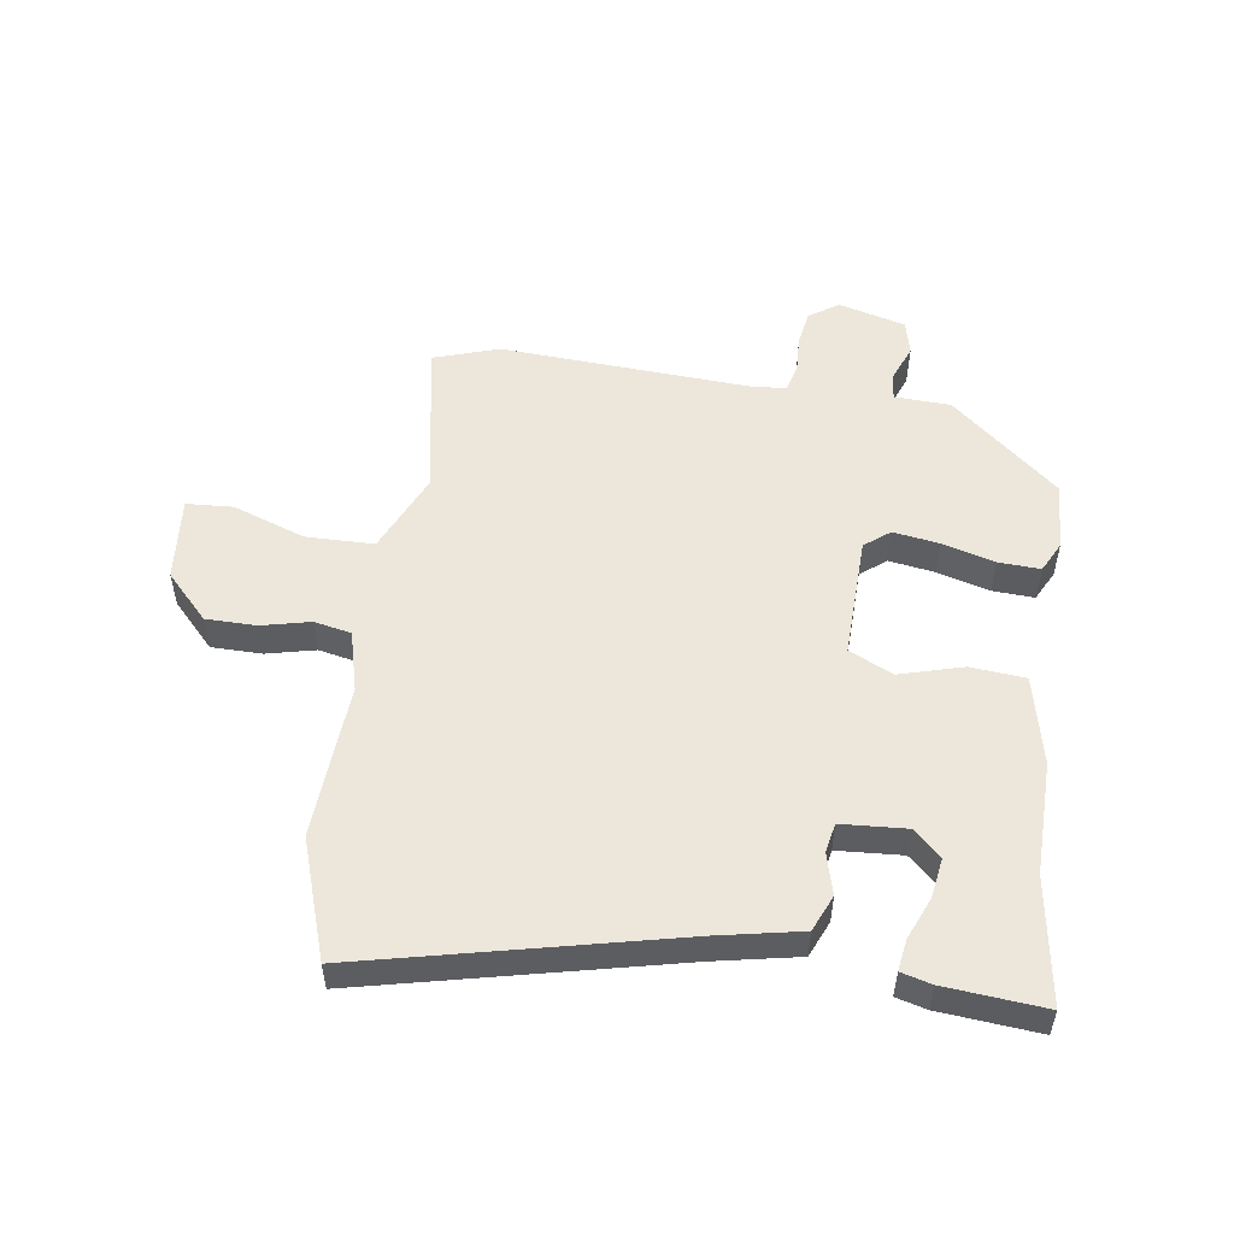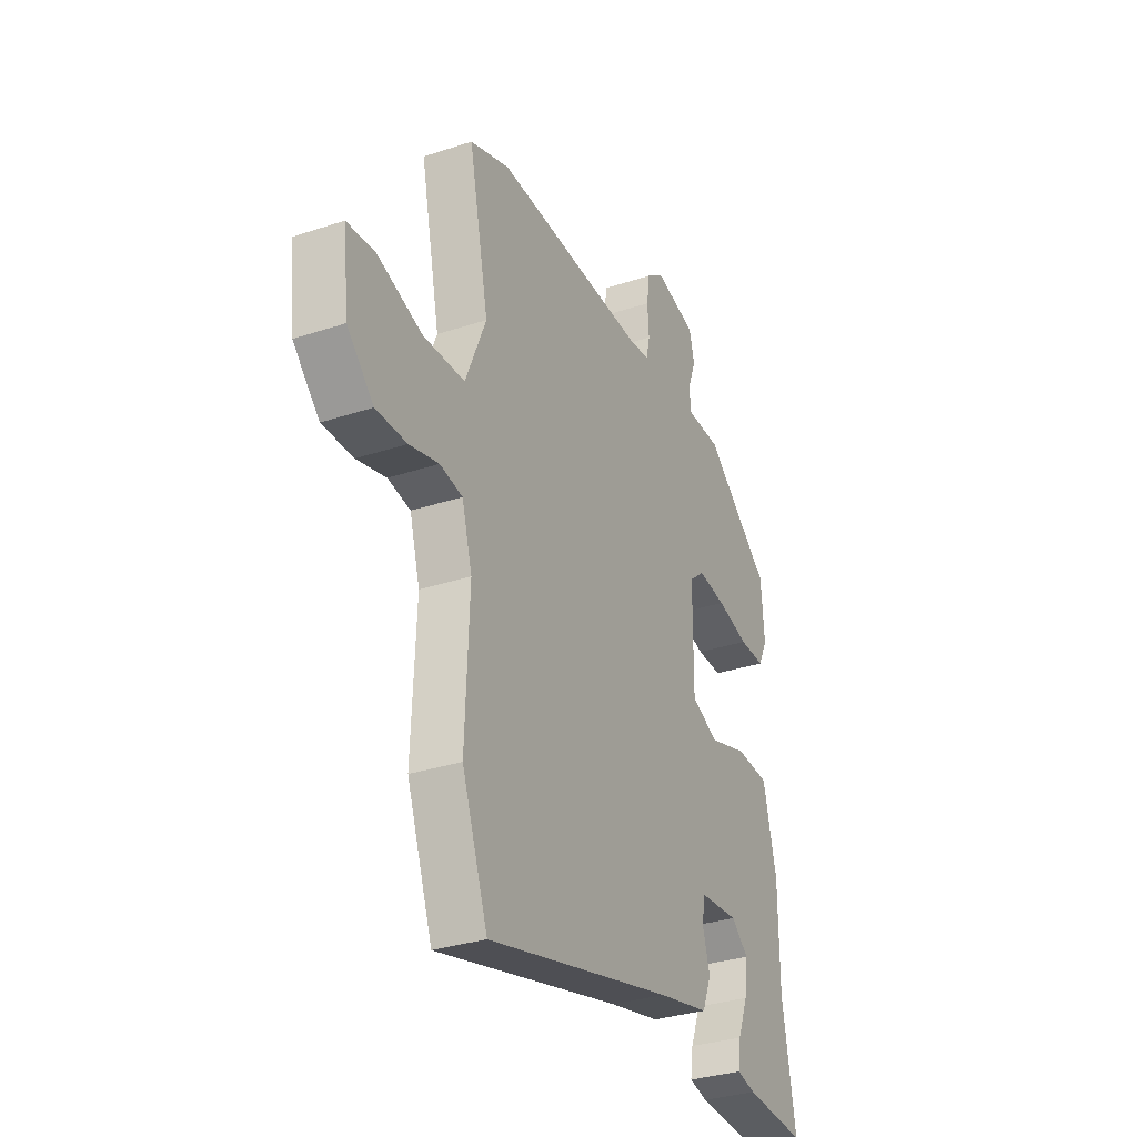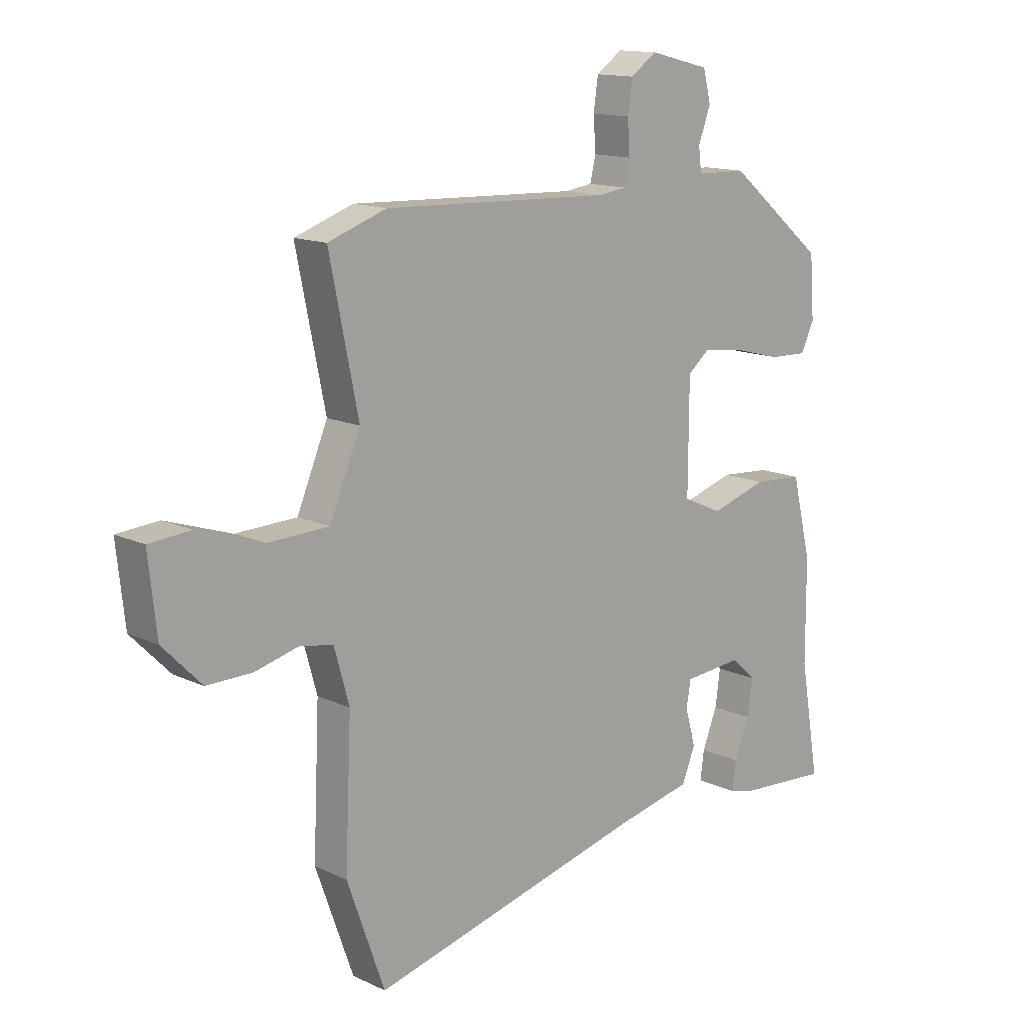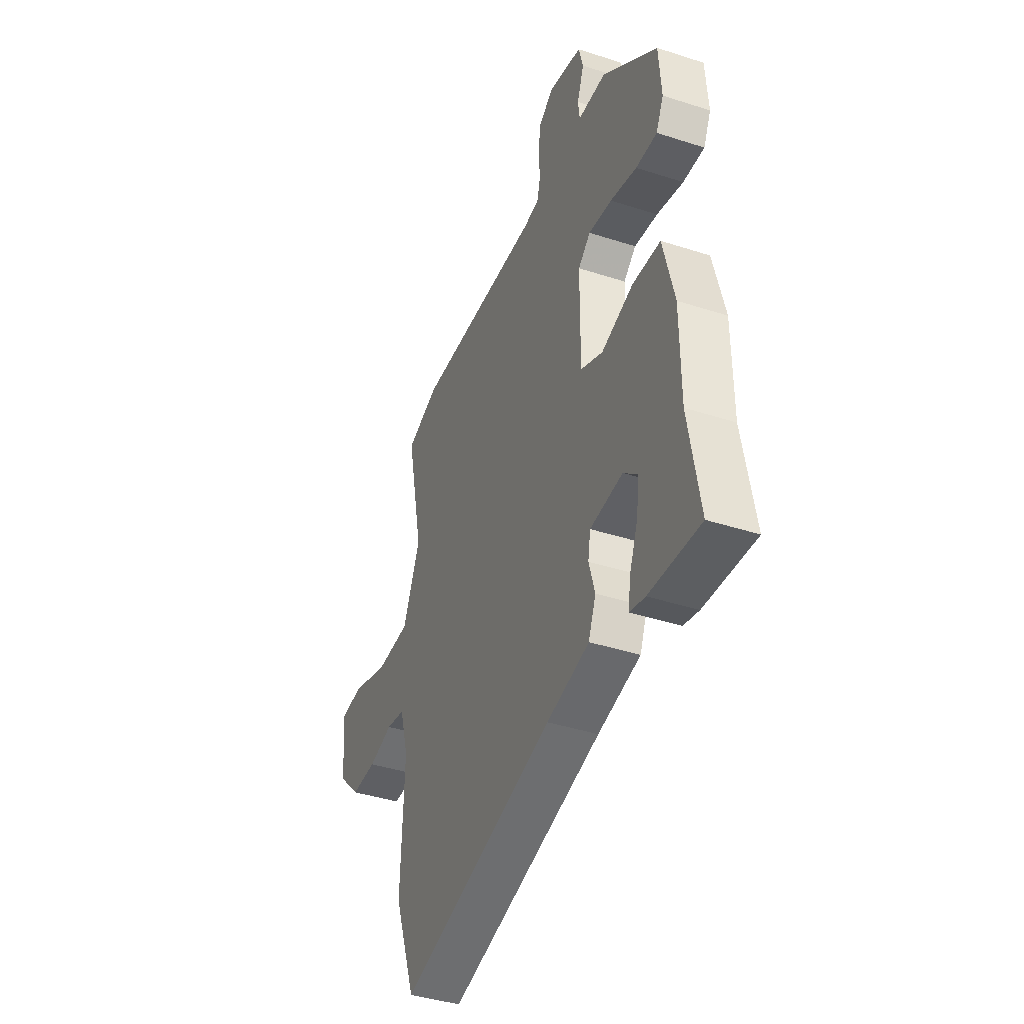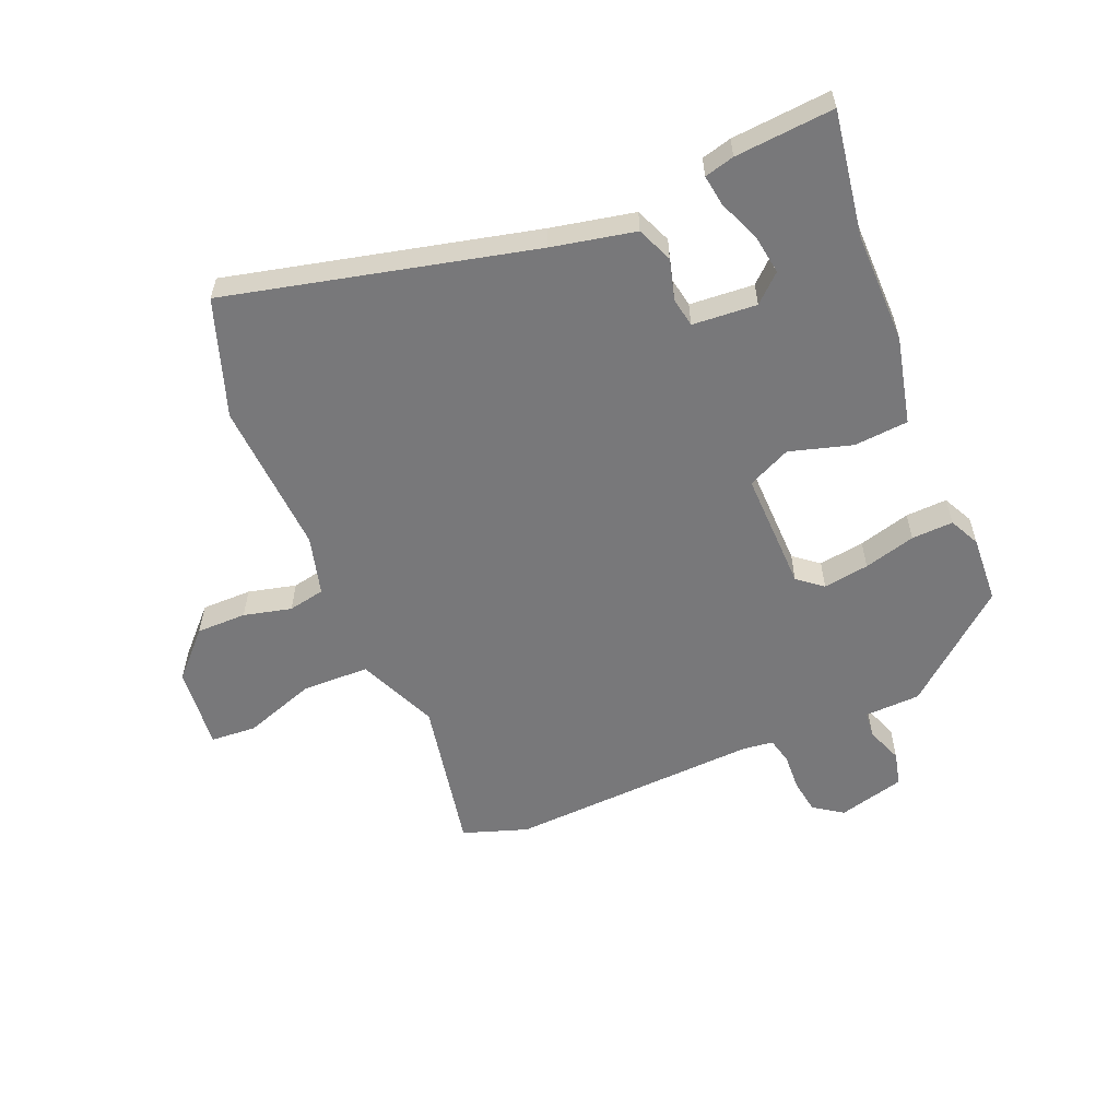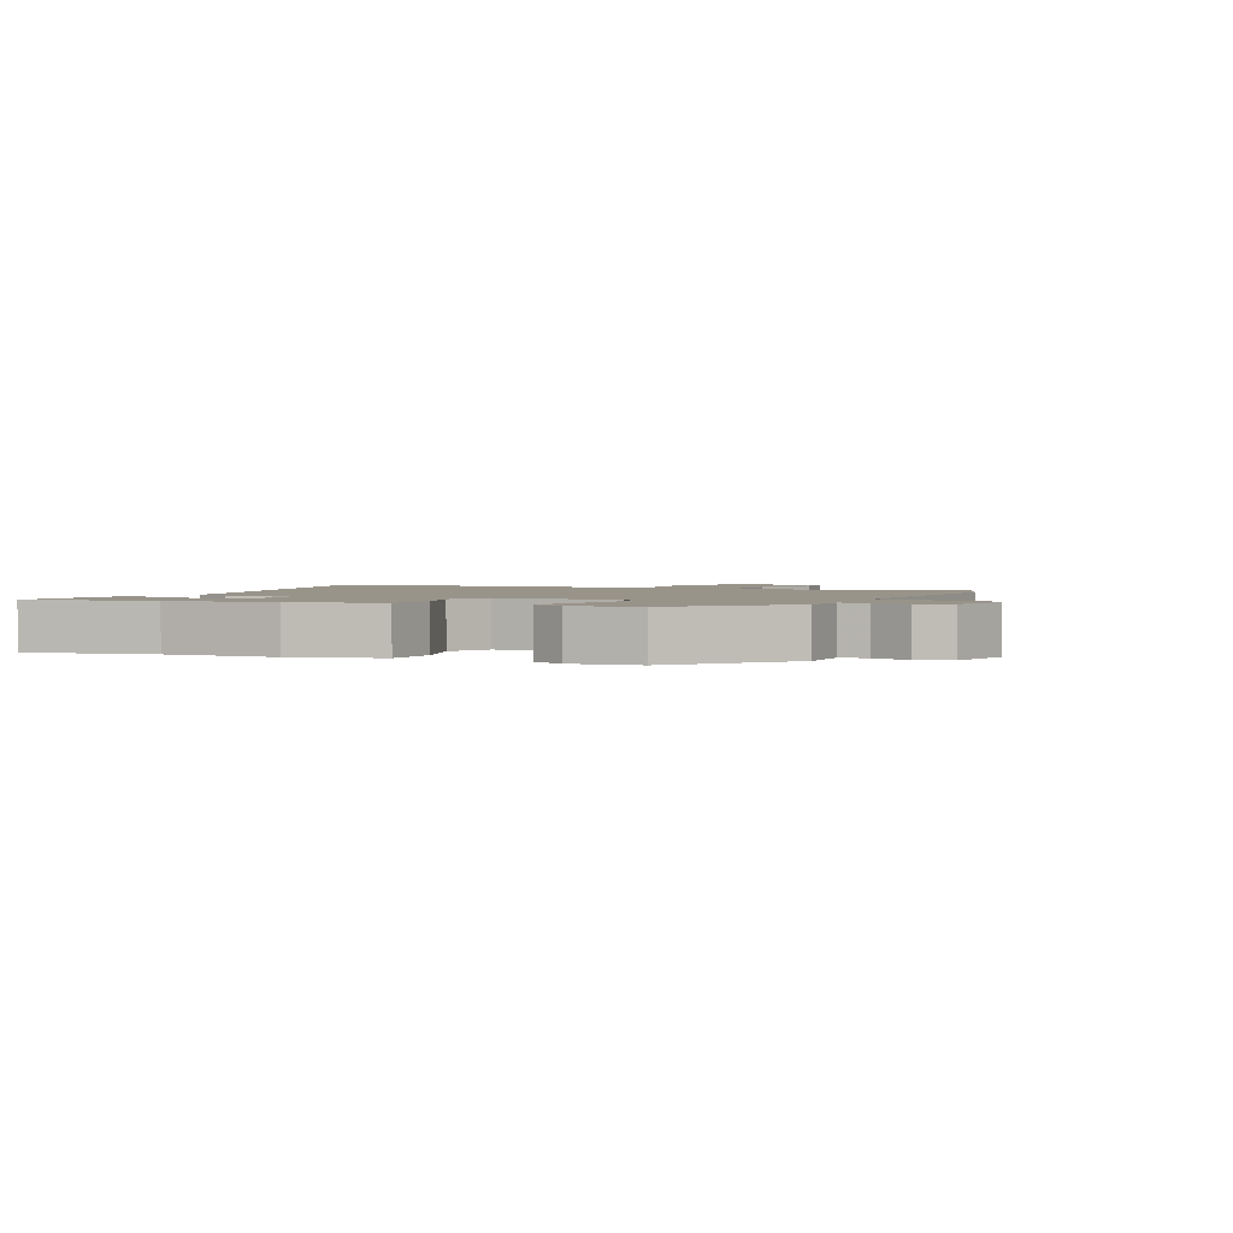
<metadata>
{"format":"obj","ext":"obj","renderer":"f3d","projection":"perspective","resolution":1024,"background":"white","views":[{"elev":53.1,"azim":-170.6,"up":"+Y"},{"elev":-31.8,"azim":115.1,"up":"+Z"},{"elev":13.8,"azim":136.2,"up":"+Z"},{"elev":-40.8,"azim":-111.6,"up":"+Z"},{"elev":-57.5,"azim":-156.6,"up":"+Y"},{"elev":1.9,"azim":-65.7,"up":"+Y"}]}
</metadata>
<code>
v 0.53 0.07 -0.416
v 0.462 0.07 -0.606
v -0.036 0.07 -0.481
v -0.172 0.07 -0.451
v -0.196 0.07 -0.392
v -0.177 0.07 -0.326
v -0.185 0.07 -0.278
v -0.29 0.07 -0.269
v -0.335 0.07 -0.309
v -0.326 0.07 -0.374
v -0.299 0.07 -0.442
v -0.292 0.07 -0.493
v -0.341 0.07 -0.505
v -0.503 0.07 -0.516
v -0.468 0.07 -0.313
v -0.467 0.07 -0.131
v -0.432 0.07 0.012
v -0.343 0.07 0.018
v -0.241 0.07 -0.013
v -0.17 0.07 0.019
v -0.171 0.07 0.216
v -0.211 0.07 0.249
v -0.286 0.07 0.239
v -0.371 0.07 0.217
v -0.439 0.07 0.215
v -0.463 0.07 0.265
v -0.455 0.07 0.375
v -0.279 0.07 0.519
v -0.188 0.07 0.521
v -0.183 0.07 0.564
v -0.205 0.07 0.624
v -0.191 0.07 0.679
v -0.082 0.07 0.706
v -0.035 0.07 0.673
v -0.027 0.07 0.616
v -0.031 0.07 0.556
v -0.021 0.07 0.513
v 0.029 0.07 0.506
v 0.44 0.07 0.521
v 0.545 0.07 0.484
v 0.493 0.07 0.231
v 0.548 0.07 0.1
v 0.658 0.07 0.096
v 0.776 0.07 0.135
v 0.851 0.07 0.129
v 0.836 0.07 -0.007
v 0.766 0.07 -0.078
v 0.684 0.07 -0.077
v 0.606 0.07 -0.057
v 0.546 0.07 -0.068
v 0.519 0.07 -0.164
v 0.53 0 -0.416
v 0.462 0 -0.606
v -0.036 0 -0.481
v -0.172 0 -0.451
v -0.196 0 -0.392
v -0.177 0 -0.326
v -0.185 0 -0.278
v -0.29 0 -0.269
v -0.335 0 -0.309
v -0.326 0 -0.374
v -0.299 0 -0.442
v -0.292 0 -0.493
v -0.341 0 -0.505
v -0.503 0 -0.516
v -0.468 0 -0.313
v -0.467 0 -0.131
v -0.432 0 0.012
v -0.343 0 0.018
v -0.241 0 -0.013
v -0.17 0 0.019
v -0.171 0 0.216
v -0.211 0 0.249
v -0.286 0 0.239
v -0.371 0 0.217
v -0.439 0 0.215
v -0.463 0 0.265
v -0.455 0 0.375
v -0.279 0 0.519
v -0.188 0 0.521
v -0.183 0 0.564
v -0.205 0 0.624
v -0.191 0 0.679
v -0.082 0 0.706
v -0.035 0 0.673
v -0.027 0 0.616
v -0.031 0 0.556
v -0.021 0 0.513
v 0.029 0 0.506
v 0.44 0 0.521
v 0.545 0 0.484
v 0.493 0 0.231
v 0.548 0 0.1
v 0.658 0 0.096
v 0.776 0 0.135
v 0.851 0 0.129
v 0.836 0 -0.007
v 0.766 0 -0.078
v 0.684 0 -0.077
v 0.606 0 -0.057
v 0.546 0 -0.068
v 0.519 0 -0.164
f 47 48 49
f 46 47 49
f 45 46 49
f 44 45 49
f 43 44 49
f 42 43 49 50
f 41 42 50 51
f 38 39 40 41
f 1 2 3
f 51 1 3
f 41 51 3
f 38 41 3
f 37 38 3
f 34 35 36
f 33 34 36
f 32 33 36
f 31 32 36
f 30 31 36
f 36 37 3
f 30 36 3
f 29 30 3
f 27 28 29
f 26 27 29
f 25 26 29
f 24 25 29
f 23 24 29
f 17 18 19
f 16 17 19
f 15 16 19
f 15 19 20
f 13 14 15
f 12 13 15
f 11 12 15
f 10 11 15
f 9 10 15
f 8 9 15 20
f 7 8 20
f 6 7 20
f 3 4 5 6
f 3 6 20
f 22 23 29
f 21 22 29
f 21 29 3
f 3 20 21
f 100 99 98
f 100 98 97
f 100 97 96
f 100 96 95
f 100 95 94
f 101 100 94 93
f 102 101 93 92
f 92 91 90 89
f 54 53 52
f 54 52 102
f 54 102 92
f 54 92 89
f 54 89 88
f 87 86 85
f 87 85 84
f 87 84 83
f 87 83 82
f 87 82 81
f 54 88 87
f 54 87 81
f 54 81 80
f 80 79 78
f 80 78 77
f 80 77 76
f 80 76 75
f 80 75 74
f 70 69 68
f 70 68 67
f 70 67 66
f 71 70 66
f 66 65 64
f 66 64 63
f 66 63 62
f 66 62 61
f 66 61 60
f 71 66 60 59
f 71 59 58
f 71 58 57
f 57 56 55 54
f 71 57 54
f 80 74 73
f 80 73 72
f 54 80 72
f 72 71 54
f 1 52 53 2
f 2 53 54 3
f 3 54 55 4
f 4 55 56 5
f 5 56 57 6
f 6 57 58 7
f 7 58 59 8
f 8 59 60 9
f 9 60 61 10
f 10 61 62 11
f 11 62 63 12
f 12 63 64 13
f 13 64 65 14
f 14 65 66 15
f 15 66 67 16
f 16 67 68 17
f 17 68 69 18
f 18 69 70 19
f 19 70 71 20
f 20 71 72 21
f 21 72 73 22
f 22 73 74 23
f 23 74 75 24
f 24 75 76 25
f 25 76 77 26
f 26 77 78 27
f 27 78 79 28
f 28 79 80 29
f 29 80 81 30
f 30 81 82 31
f 31 82 83 32
f 32 83 84 33
f 33 84 85 34
f 34 85 86 35
f 35 86 87 36
f 36 87 88 37
f 37 88 89 38
f 38 89 90 39
f 39 90 91 40
f 40 91 92 41
f 41 92 93 42
f 42 93 94 43
f 43 94 95 44
f 44 95 96 45
f 45 96 97 46
f 46 97 98 47
f 47 98 99 48
f 48 99 100 49
f 49 100 101 50
f 50 101 102 51
f 51 102 52 1

</code>
